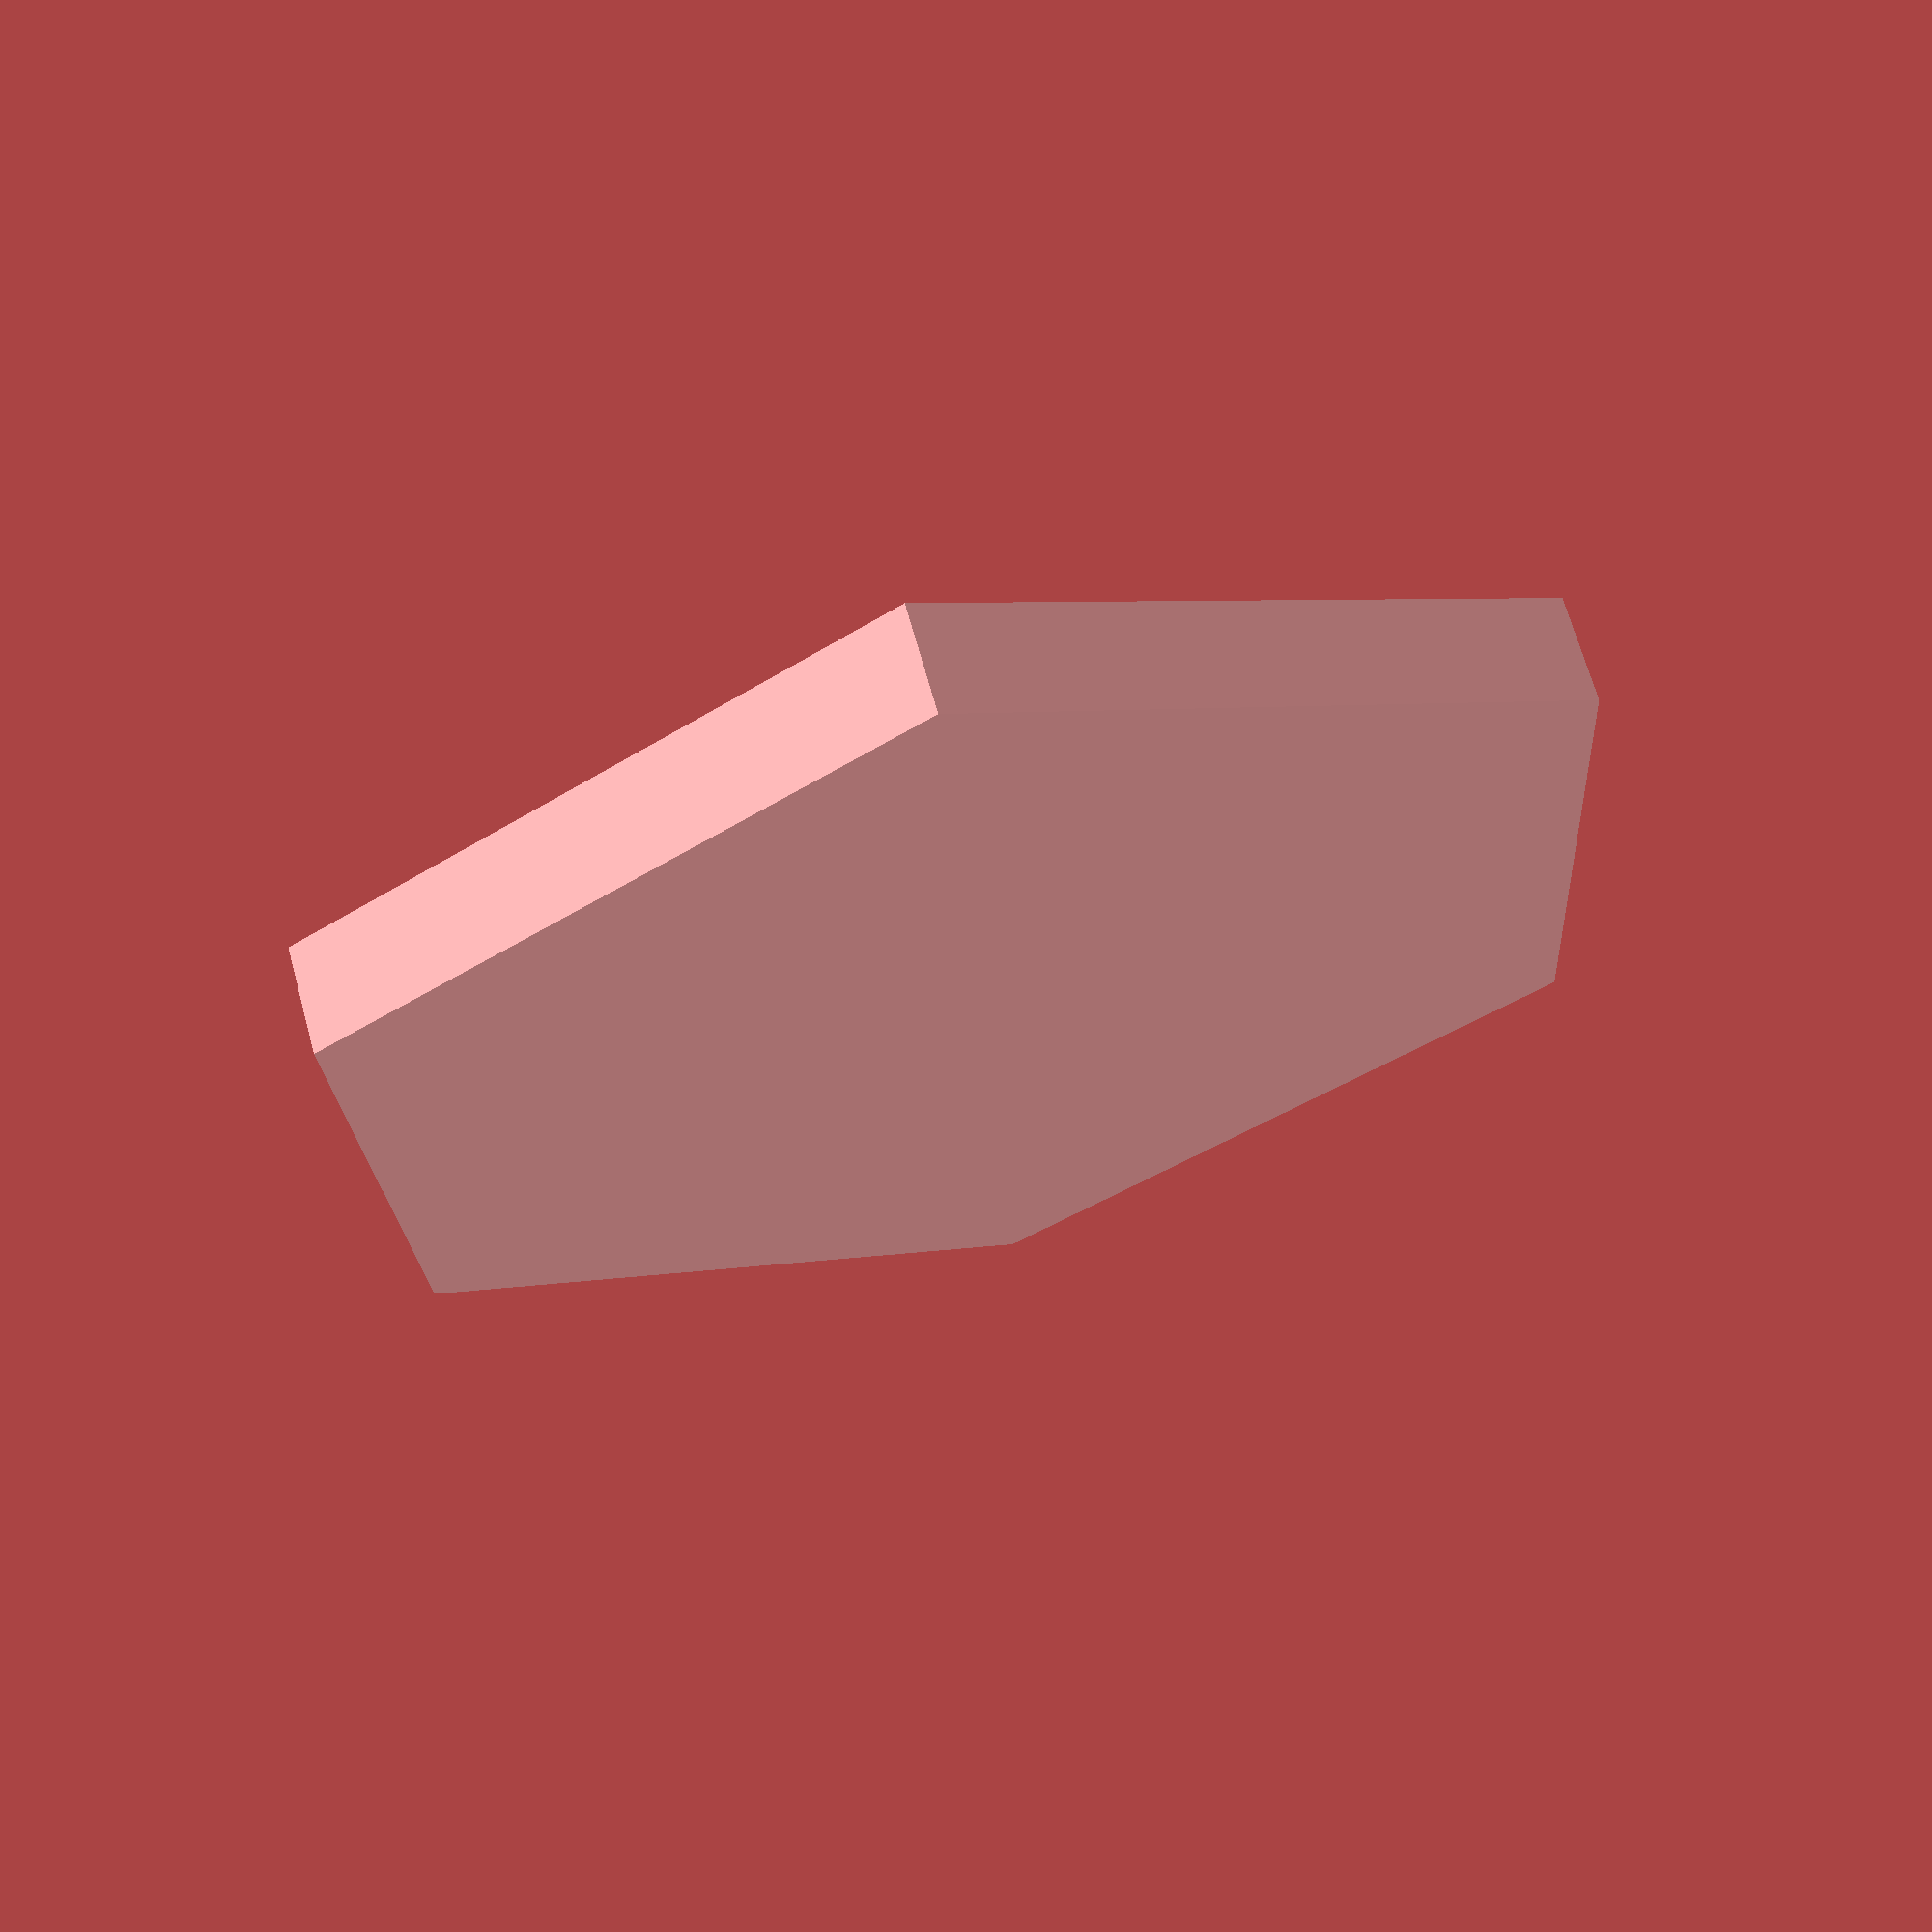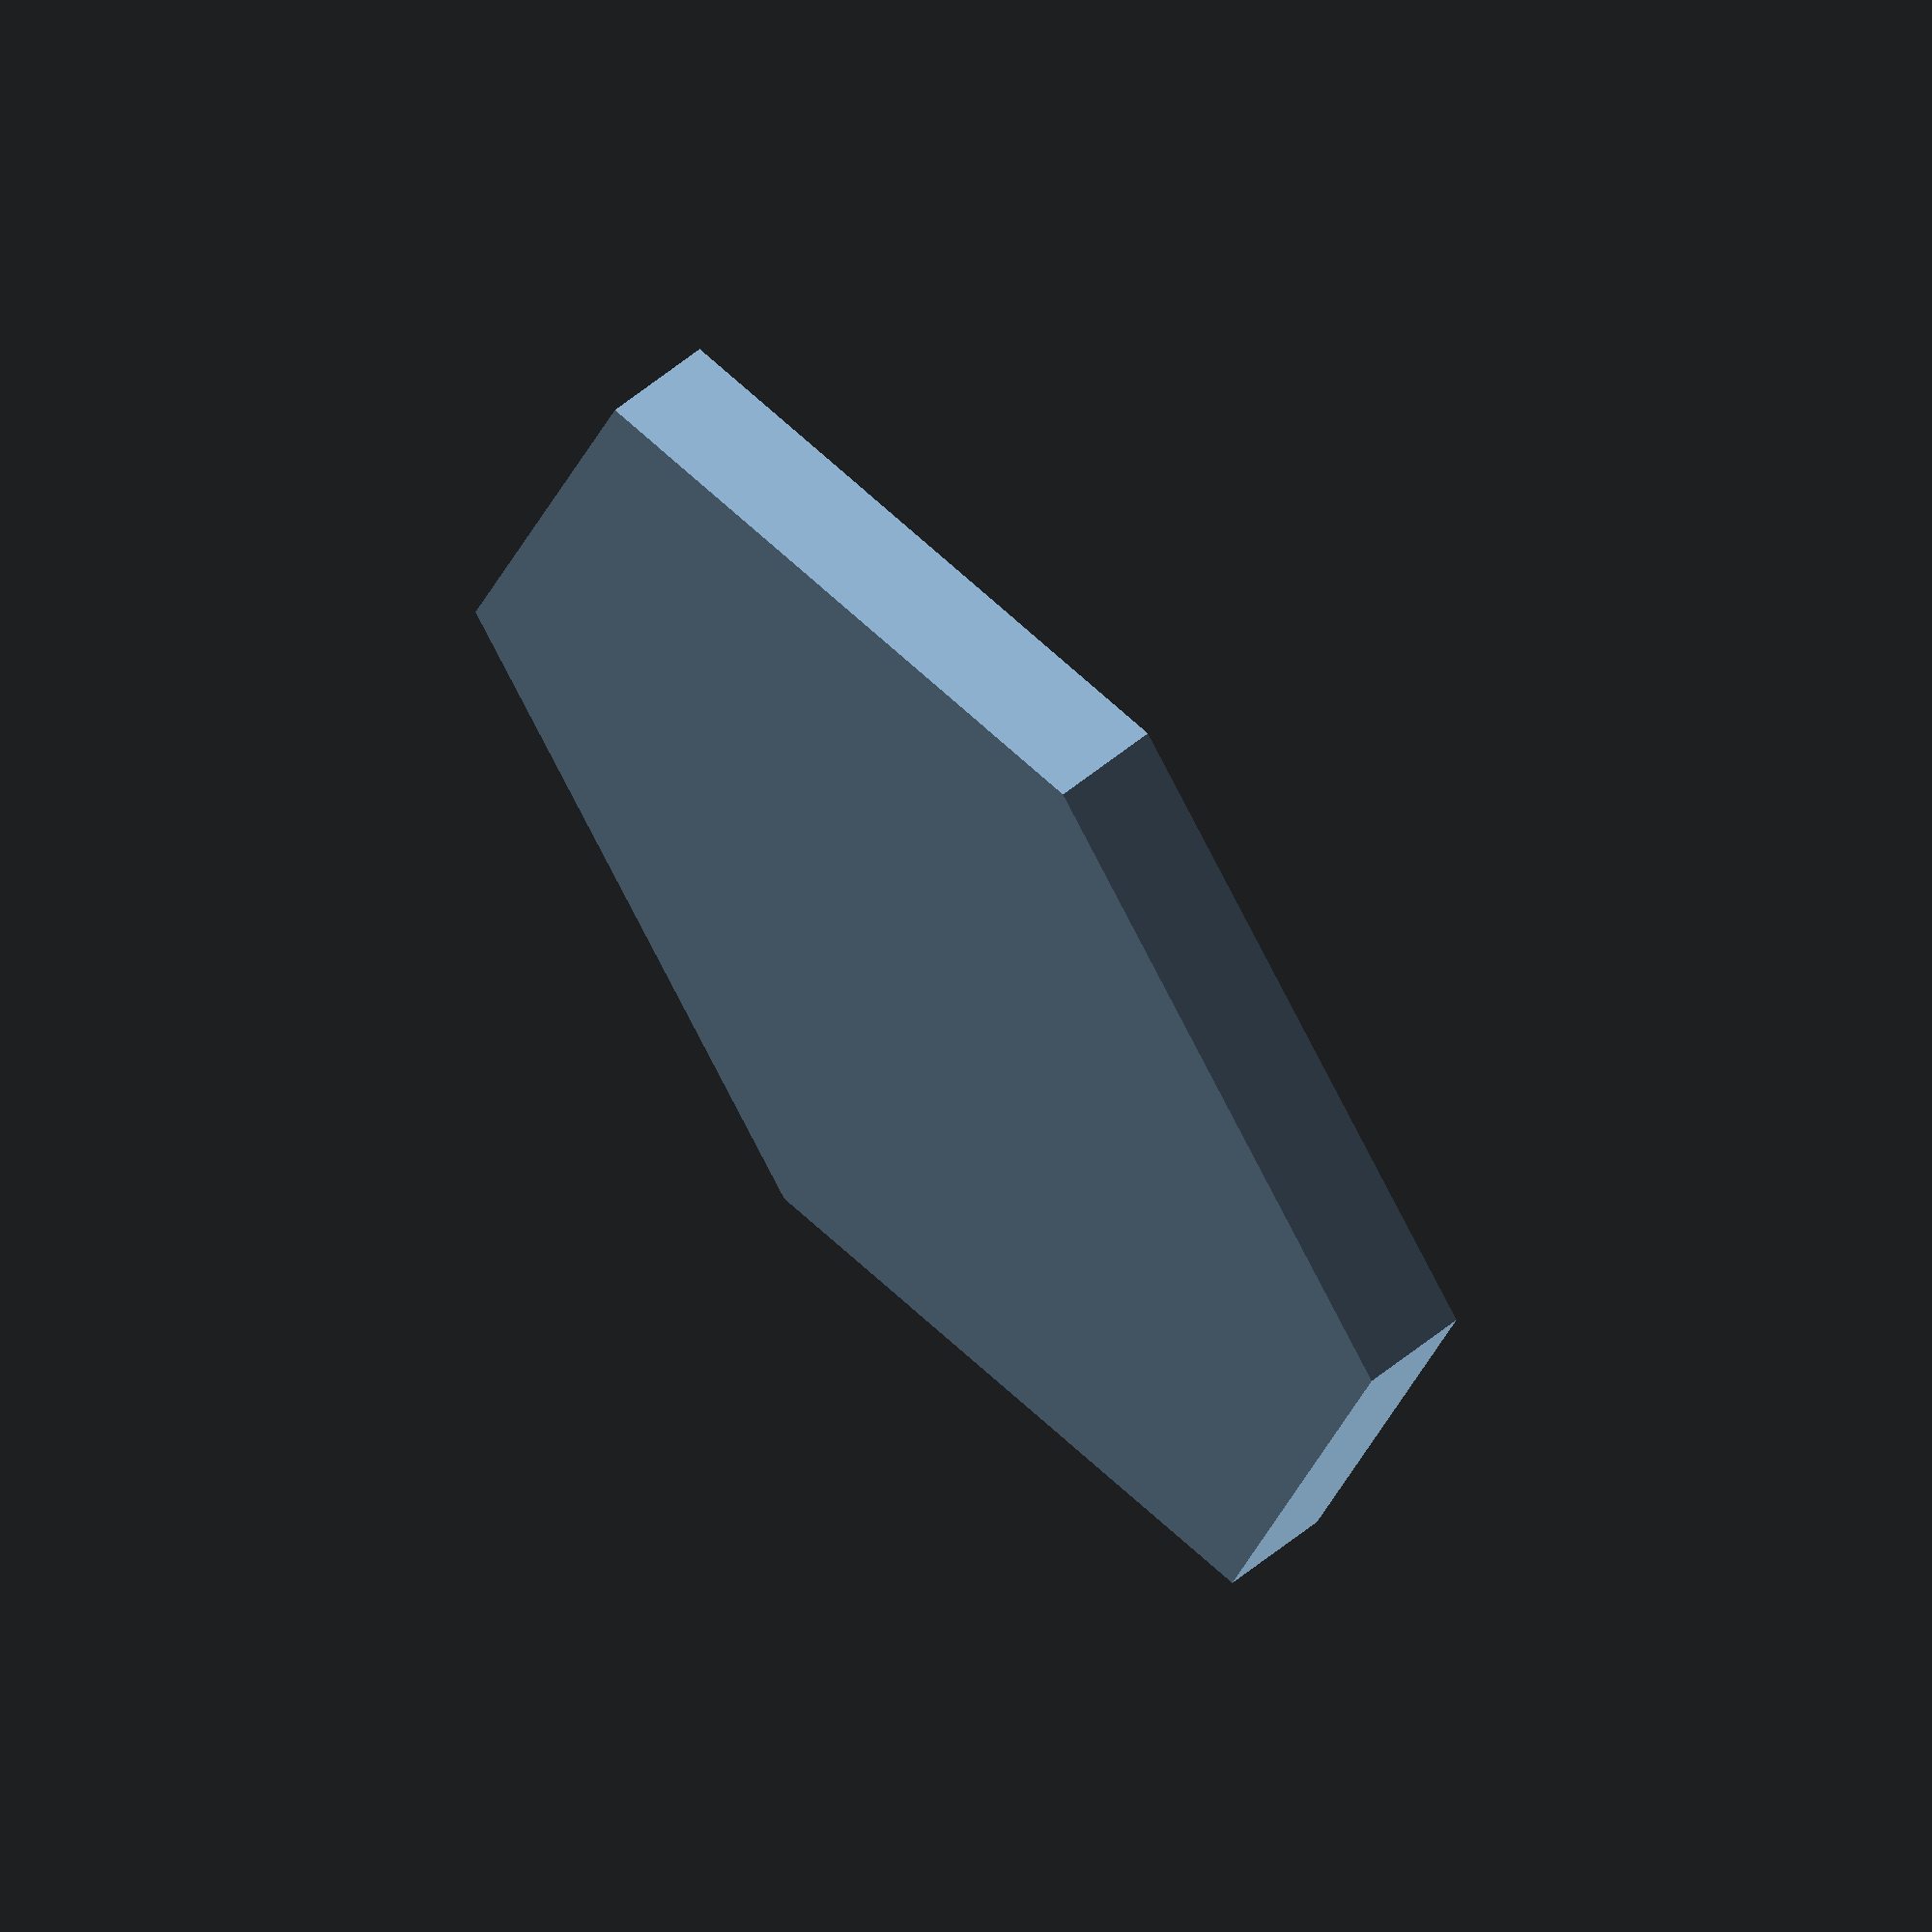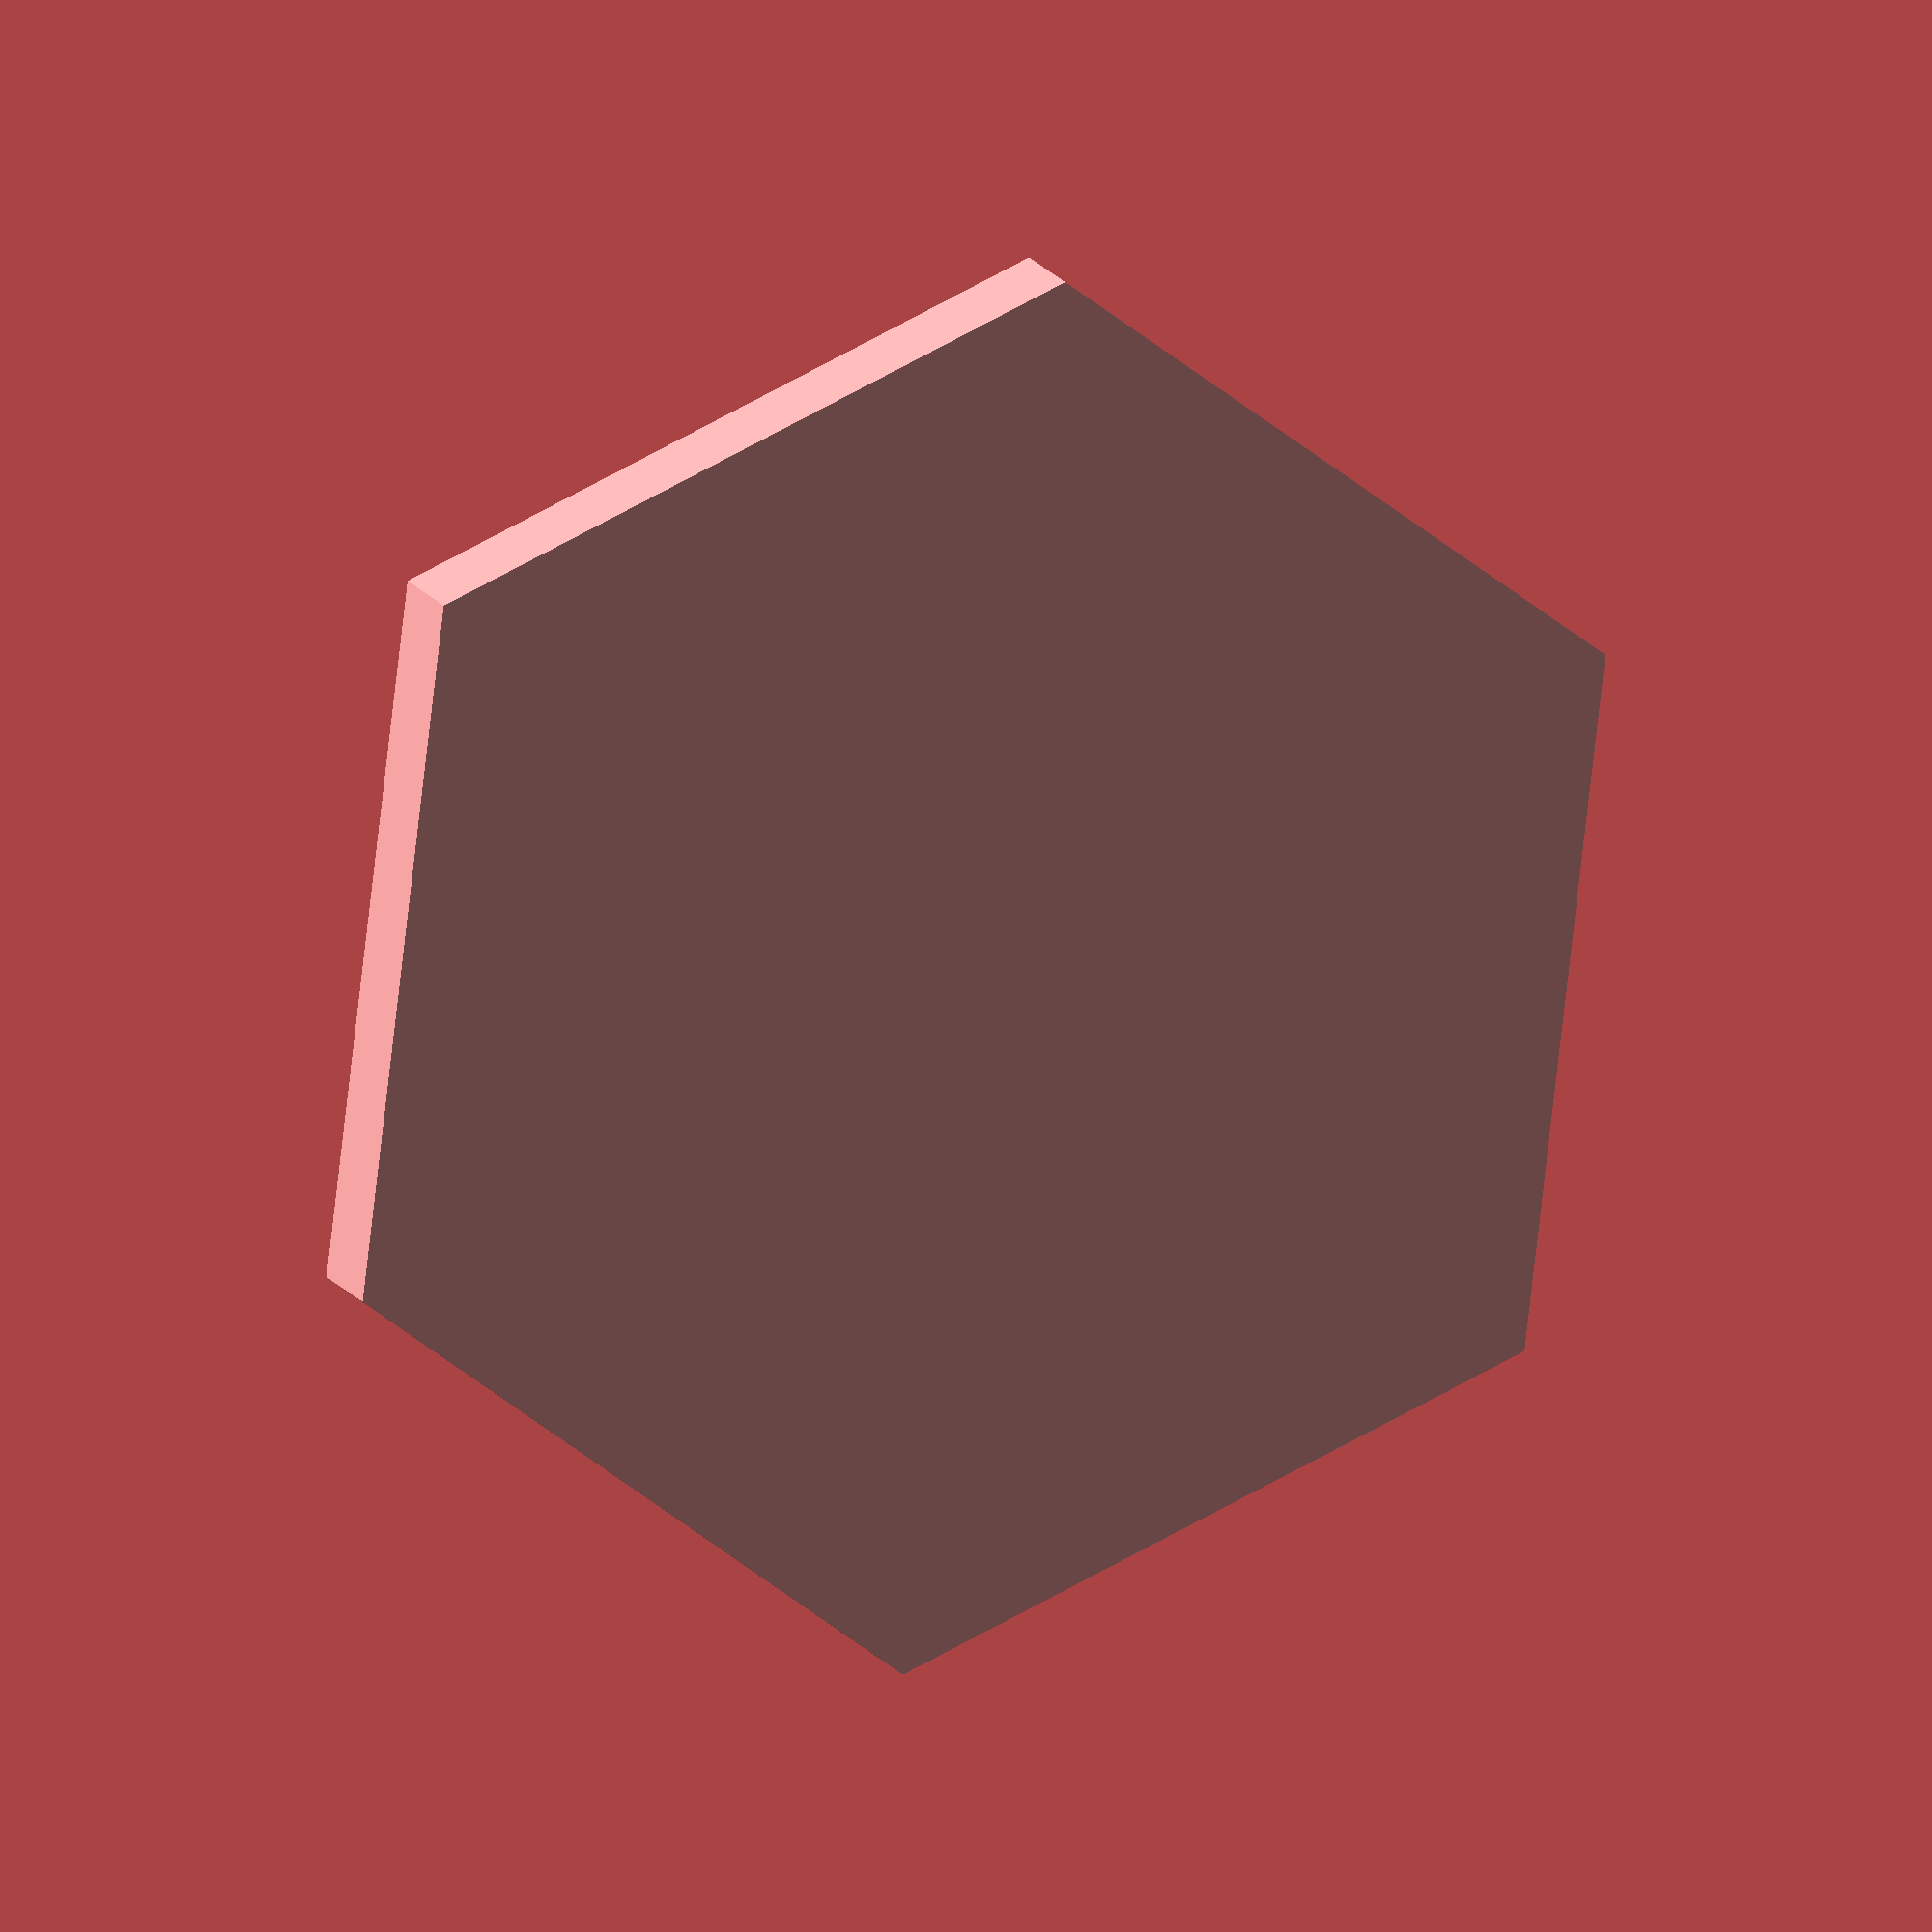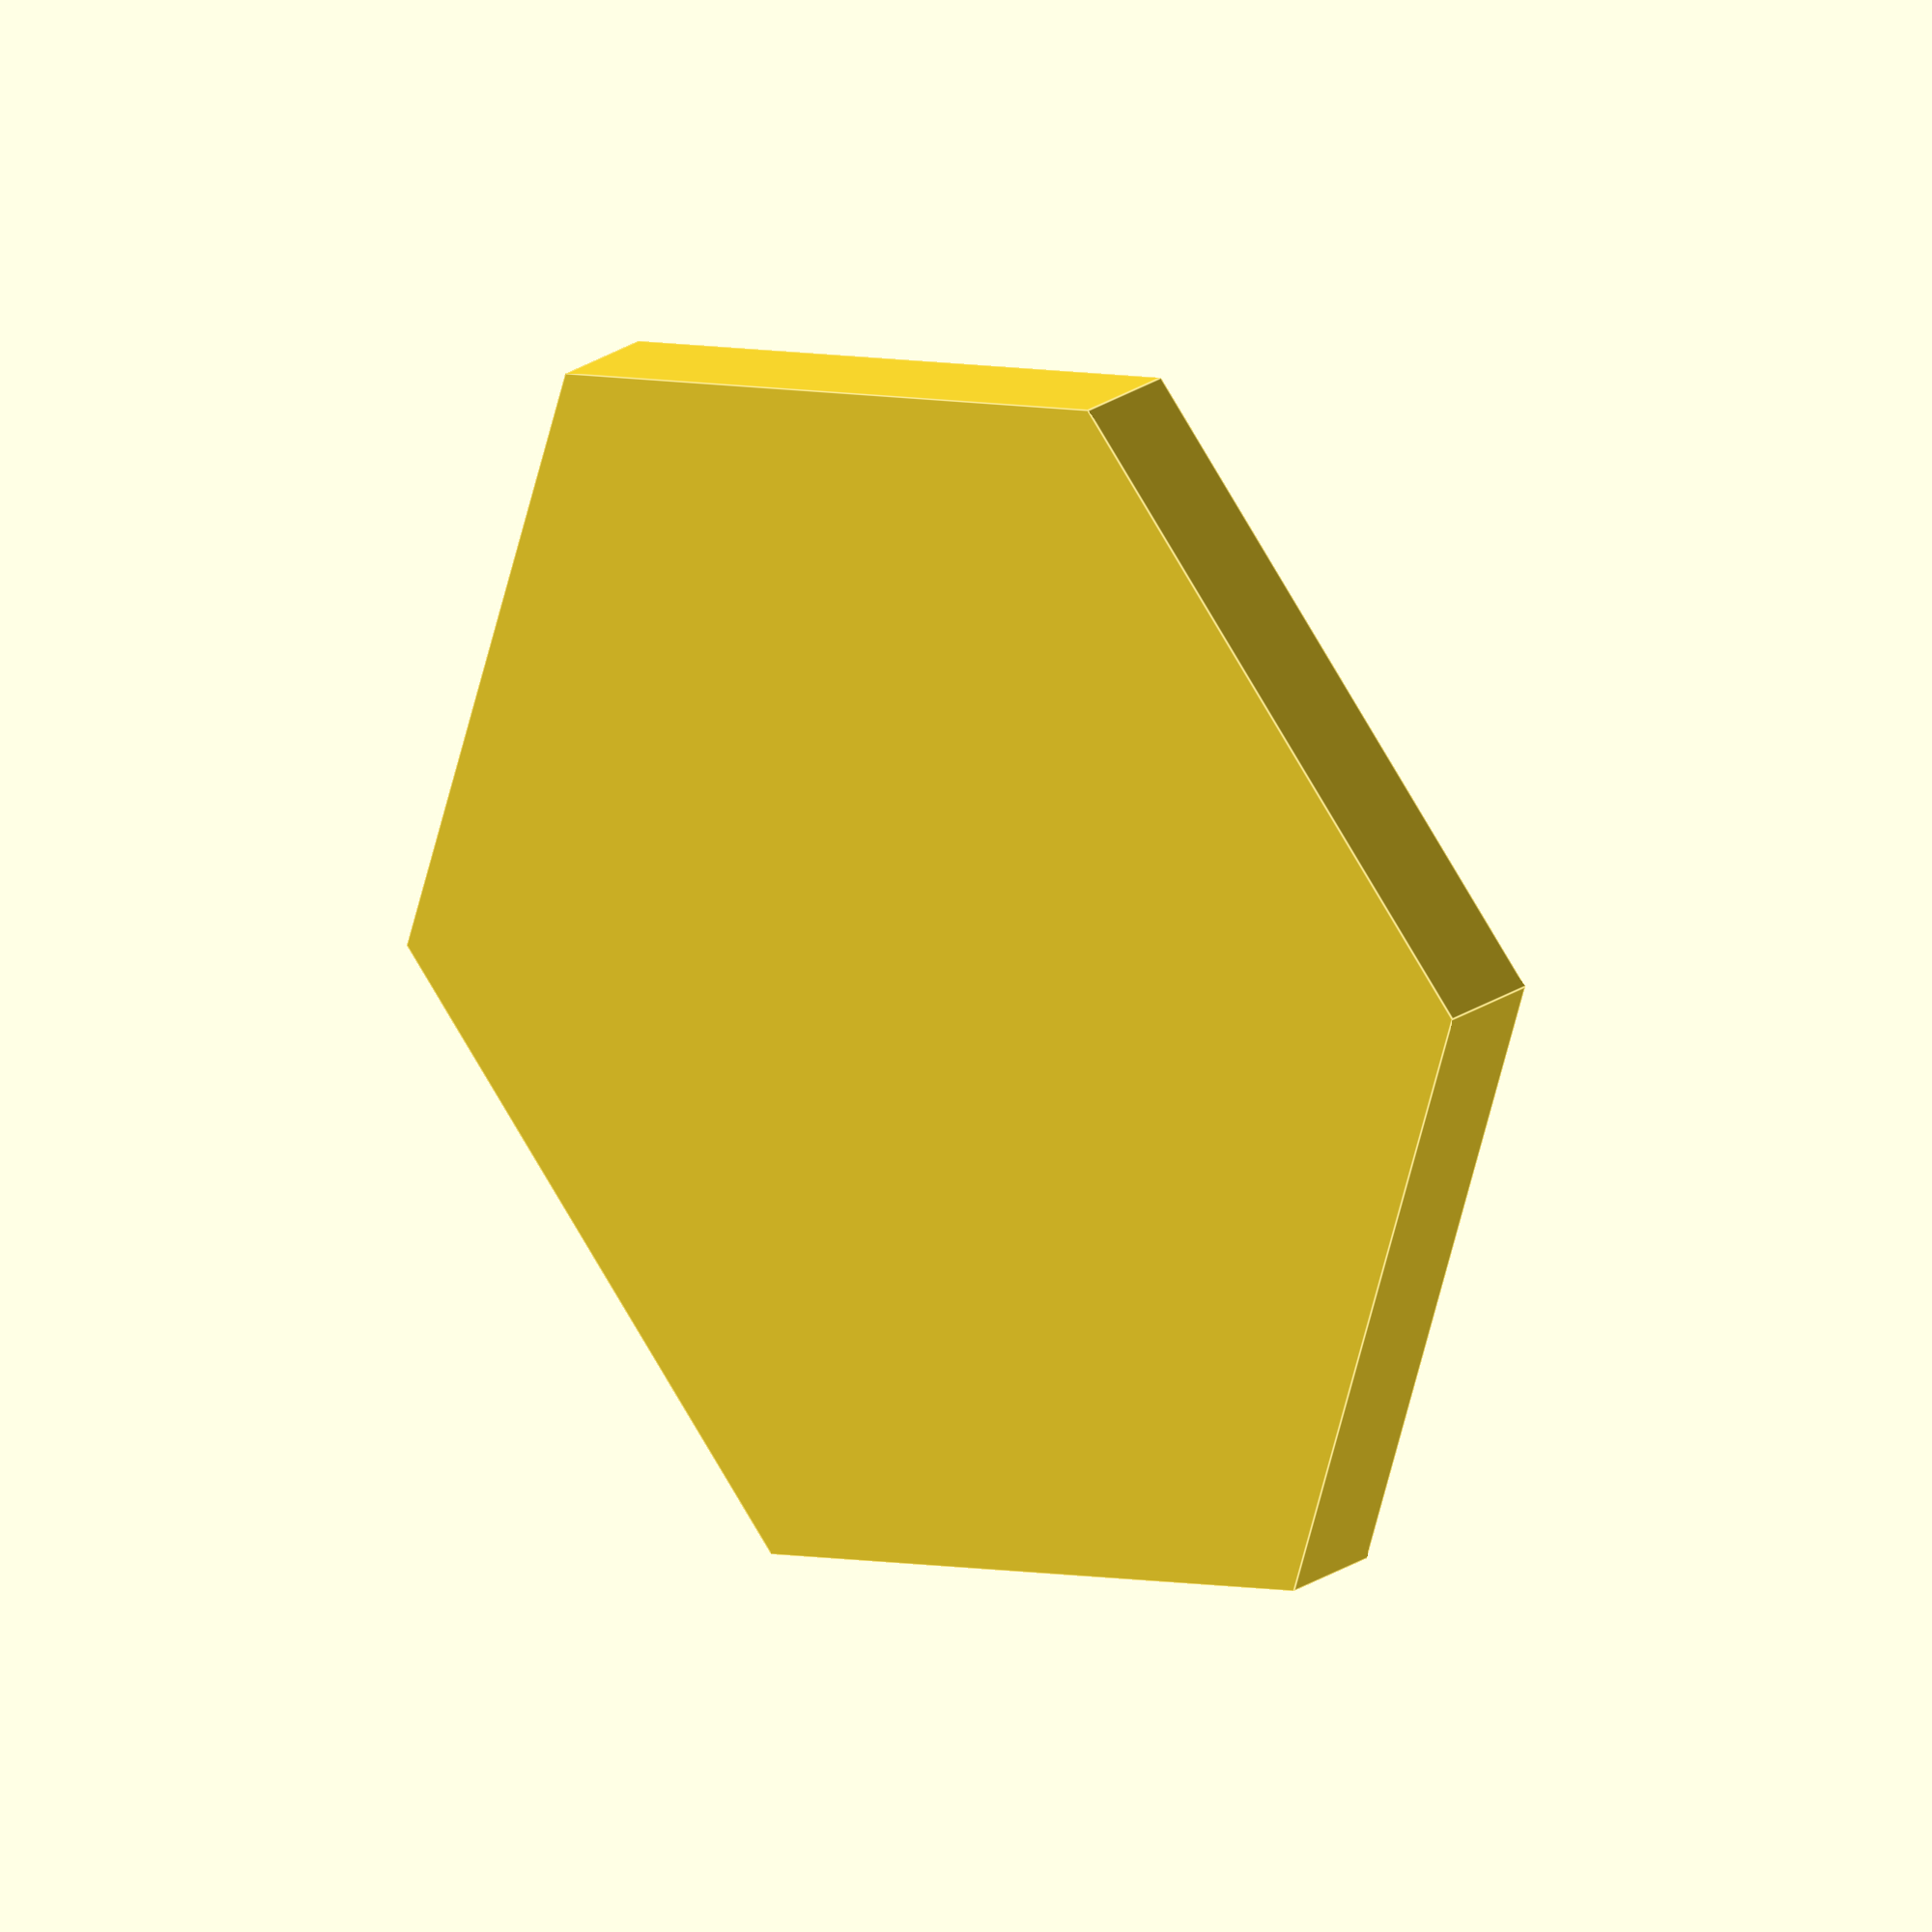
<openscad>

//
// commands_and_colors.scad
//

// a simple hex, with magnet ball cylinders...


//      |---|  32.33mm
//      _____
//     /     \    }       }
//    /       \   } 28mm  }
//    \       /           }
//     \     /            } 56mm
//      -----
//    |-------| 64.66mm


// unit is mm

inch = 25.4;
o2 = 0.2;
br = 1.7; // ball diameter

hr = 32.33;
hr1 = 28;
//hh = br * 2 + o2 + 3 * o2;
hh = 5;
//echo("hh", hh);


module hex() {

  module balcyl() {
    cylinder(r=br + 2 * o2, h=hh - 4 * o2, center=true, $fn=36);
  }

  difference() {
    cylinder(r=hr, h=hh, center=true, $fn=6);
    union() {
      balcyl();
      for (a = [ 30 : 60 : 330 ]) {
        rotate([ 0, 0, a ])
          translate([ hr1 - br - 4 * o2, 0, 0 ])
            balcyl();
      }
    }
  }
}

hex();


</openscad>
<views>
elev=292.7 azim=153.2 roll=164.6 proj=p view=solid
elev=120.5 azim=47.7 roll=129.9 proj=o view=solid
elev=346.3 azim=276.9 roll=340.9 proj=o view=solid
elev=336.7 azim=287.2 roll=41.4 proj=o view=edges
</views>
